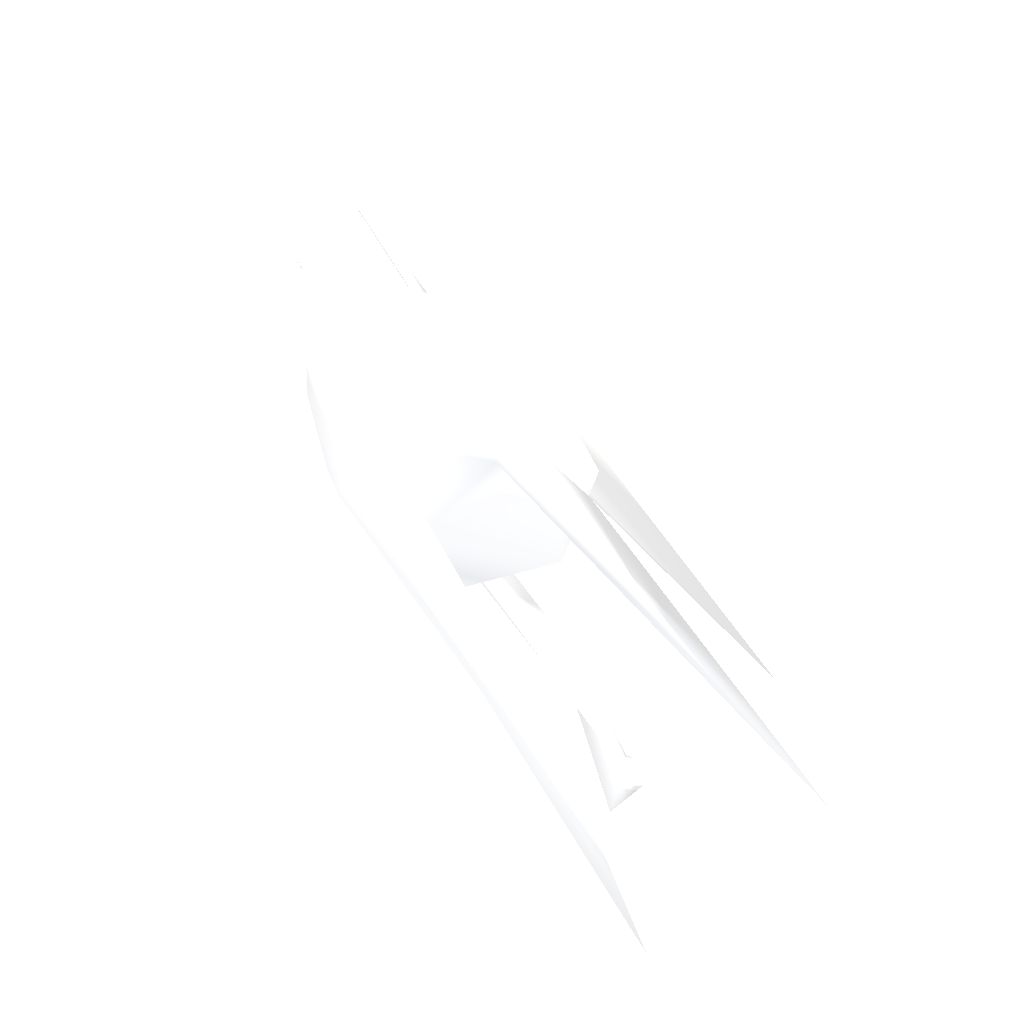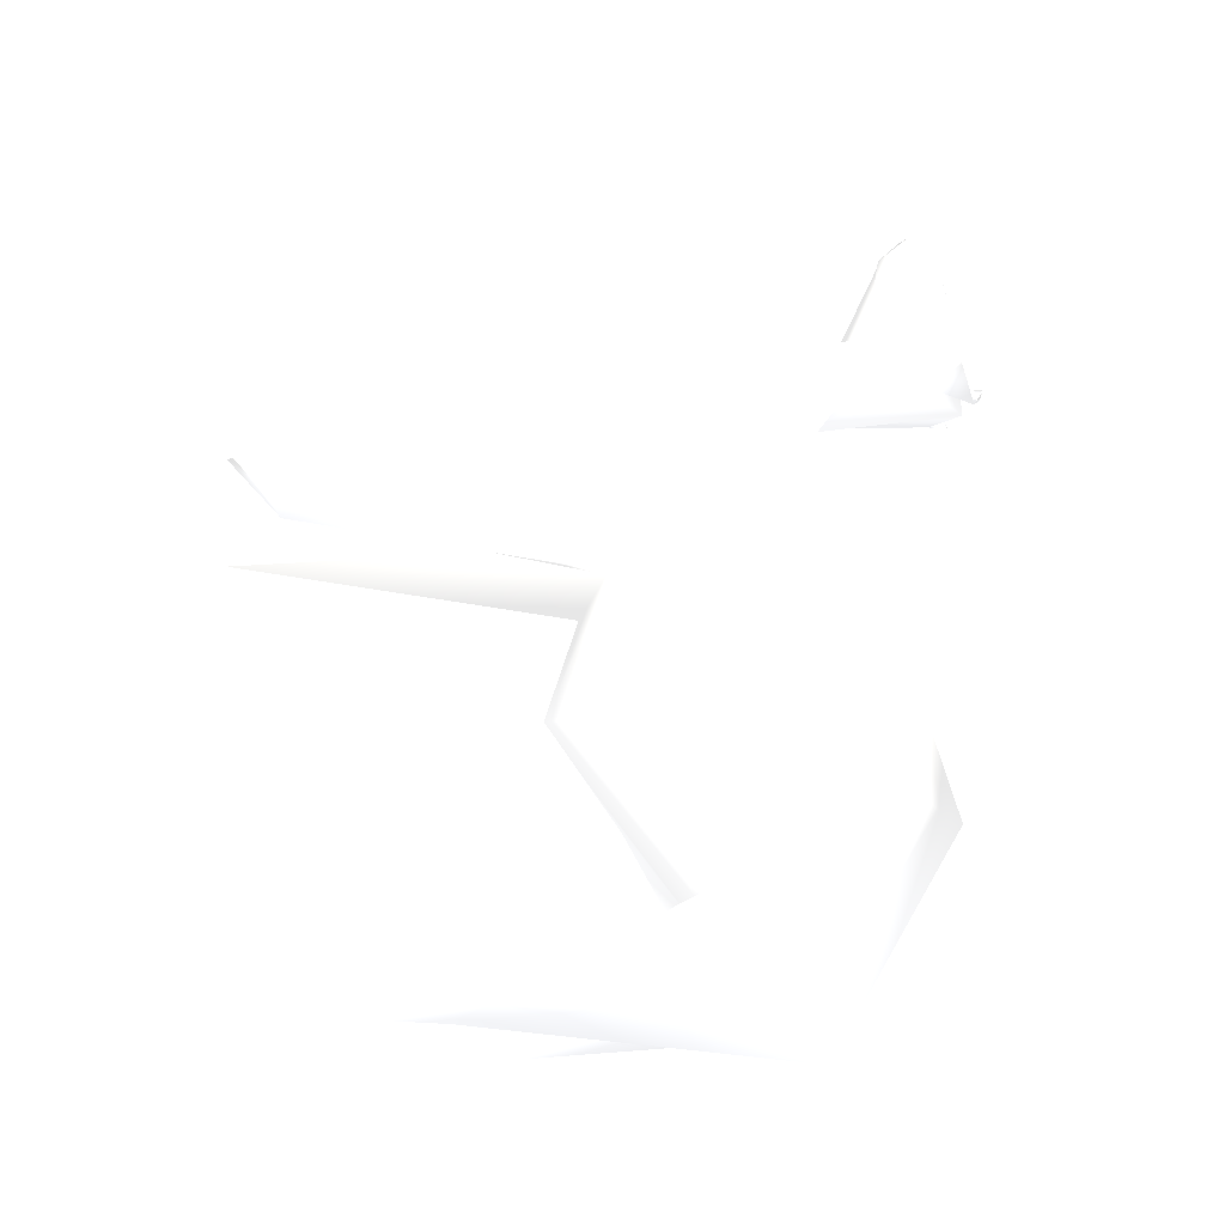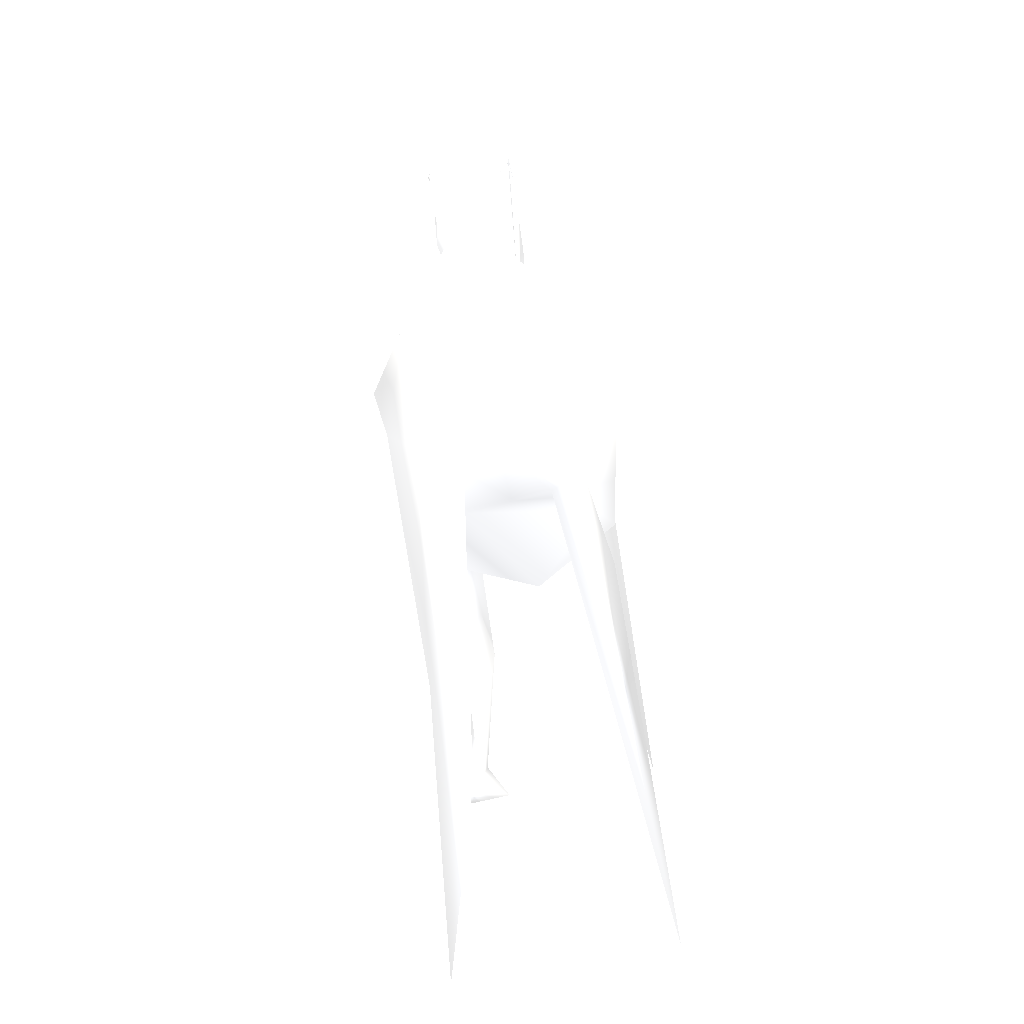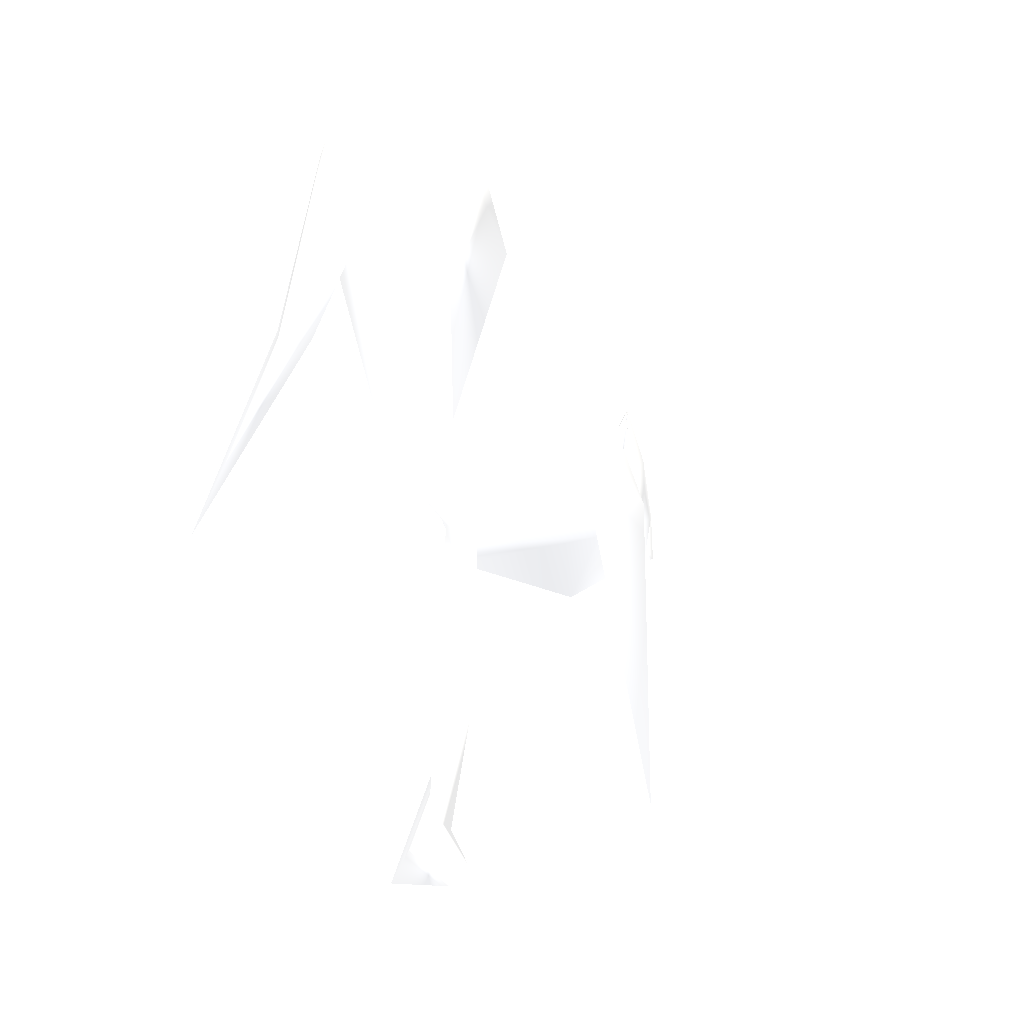
<metadata>
{"format":"obj","ext":"obj","renderer":"f3d","projection":"perspective","resolution":1024,"background":"white","views":[{"elev":-79.7,"azim":-141.7,"up":"+Z"},{"elev":-17.7,"azim":75.3,"up":"+Z"},{"elev":-76.0,"azim":-170.6,"up":"+Z"},{"elev":-44.4,"azim":-160.5,"up":"+Y"}]}
</metadata>
<code>
v 0.01766 0.7513 0.4386 0.7529 0.7529 0.7529
v 0.06302 0.7657 0.395 0.7529 0.7529 0.7529
v 0.03212 0.6226 0.3678 0.7529 0.7529 0.7529
v -0.05718 0.7267 0.4002 0.7529 0.7529 0.7529
v -0.04352 0.6169 0.3596 0.7529 0.7529 0.7529
v -0.04251 0.6923 0.3116 0.7529 0.7529 0.7529
v 0.01567 0.5223 0.2942 0.7529 0.7529 0.7529
v 0.02585 0.6466 0.2367 0.7529 0.7529 0.7529
v 0.005802 0.6554 0.2814 0.7529 0.7529 0.7529
v -0.08046 0.5805 0.2388 0.7529 0.7529 0.7529
v 0.05912 0.4283 0.07522 0.7529 0.7529 0.7529
v -0.1226 0.03524 0.1113 0.7529 0.7529 0.7529
v -0.06424 0.4767 0.1561 0.7529 0.7529 0.7529
v 0.1124 0.4959 0.1666 0.7529 0.7529 0.7529
v 0.1035 0.07 0.1267 0.7529 0.7529 0.7529
v 0.1509 0.6383 -0.01344 0.7529 0.7529 0.7529
v -0.09862 0.6233 0.1276 0.7529 0.7529 0.7529
v 0.1106 0.1734 0.1115 0.7529 0.7529 0.7529
v 0.06478 0.2409 0.09447 0.7529 0.7529 0.7529
v -0.125 0.4974 0.1418 0.7529 0.7529 0.7529
v 0.1137 0.06699 0.08836 0.7529 0.7529 0.7529
v -0.07587 0.754 -0.01103 0.7529 0.7529 0.7529
v -0.08329 0.4277 0.06794 0.7529 0.7529 0.7529
v 0.09366 0.4637 0.06407 0.7529 0.7529 0.7529
v -0.01545 0.373 -0.07137 0.7529 0.7529 0.7529
v -0.1217 0.4315 -0.05082 0.7529 0.7529 0.7529
v 0.06177 0.7685 -0.0109 0.7529 0.7529 0.7529
v -0.1558 0.6483 -0.06883 0.7529 0.7529 0.7529
v 0.1247 0.6227 -0.2128 0.7529 0.7529 0.7529
v -0.1024 0.4823 -0.1679 0.7529 0.7529 0.7529
v -0.07643 0.6597 -0.3051 0.7529 0.7529 0.7529
v 0.08922 0.7352 -0.1411 0.7529 0.7529 0.7529
v 0.000729 0.8466 -0.1604 0.7529 0.7529 0.7529
v 0.1031 0.4299 -0.09492 0.7529 0.7529 0.7529
v -0.1118 0.4523 -0.3024 0.7529 0.7529 0.7529
v -0.0806 0.5821 -0.4013 0.7529 0.7529 0.7529
v 0.04711 0.5421 -0.3188 0.7529 0.7529 0.7529
v 0.08319 0.6301 -0.3626 0.7529 0.7529 0.7529
v -0.05497 0.5505 -0.318 0.7529 0.7529 0.7529
v 0.0215 0.6744 -0.4326 0.7529 0.7529 0.7529
v 0.02602 0.7853 0.5019 0.7529 0.7529 0.7529
v -0.02802 0.7859 0.5024 0.7529 0.7529 0.7529
v 0.02591 0.7869 0.4965 0.7529 0.7529 0.7529
v -0.02198 0.7793 0.5281 0.7529 0.7529 0.7529
v -0.02793 0.7864 0.4963 0.7529 0.7529 0.7529
v -0.01208 0.7741 0.4905 0.7529 0.7529 0.7529
v -0.02162 0.7771 0.5176 0.7529 0.7529 0.7529
v -0.01386 0.8562 0.4447 0.7529 0.7529 0.7529
v -0.04801 0.7981 0.466 0.7529 0.7529 0.7529
v -0.05985 0.838 0.3971 0.7529 0.7529 0.7529
v 0.0552 0.7918 0.3388 0.7529 0.7529 0.7529
v 0.03602 0.8509 0.342 0.7529 0.7529 0.7529
v 0.1708 0.01793 0.1285 0.7529 0.7529 0.7529
v 0.08227 0.01173 0.159 0.7529 0.7529 0.7529
v 0.1463 0.02733 -0.4187 0.7529 0.7529 0.7529
v 0.08827 0.3641 -0.3318 0.7529 0.7529 0.7529
v -0.117 0.04958 -0.4537 0.7529 0.7529 0.7529
v 0.08194 0.2588 -0.4131 0.7529 0.7529 0.7529
v 0.1147 0.3594 -0.3581 0.7529 0.7529 0.7529
v 0.02878 0.8109 0.5461 0.7529 0.7529 0.7529
v -0.008932 0.8324 0.5325 0.7529 0.7529 0.7529
v -0.007444 0.8331 0.5308 0.7529 0.7529 0.7529
v 0.002527 0.8378 0.5321 0.7529 0.7529 0.7529
v 0.001871 0.8338 0.5279 0.7529 0.7529 0.7529
v 0.0107 0.8364 0.5226 0.7529 0.7529 0.7529
v 0.004451 0.8338 0.5323 0.7529 0.7529 0.7529
v -0.007522 0.8369 0.5247 0.7529 0.7529 0.7529
v 0.002202 0.8368 0.5264 0.7529 0.7529 0.7529
v 0.01198 0.8551 0.4576 0.7529 0.7529 0.7529
v -0.02369 0.8071 0.5555 0.7529 0.7529 0.7529
v 0.000954 0.8541 0.4874 0.7529 0.7529 0.7529
v 0.01448 0.8398 0.5138 0.7529 0.7529 0.7529
v 0.000829 0.8685 0.3293 0.7529 0.7529 0.7529
v -0.04247 0.8489 0.3475 0.7529 0.7529 0.7529
v 0.05283 0.8182 0.3458 0.7529 0.7529 0.7529
v -0.04313 0.8552 0.3403 0.7529 0.7529 0.7529
v 0.05228 0.8199 0.3443 0.7529 0.7529 0.7529
v 0.05251 0.8185 0.3447 0.7529 0.7529 0.7529
v -0.04599 0.8505 0.3531 0.7529 0.7529 0.7529
v -0.05567 0.866 0.3471 0.7529 0.7529 0.7529
v 0.05448 0.8605 0.3206 0.7529 0.7529 0.7529
v 0.05602 0.8401 0.4002 0.7529 0.7529 0.7529
v -0.04895 0.8458 0.3316 0.7529 0.7529 0.7529
v 0.05745 0.8735 0.3408 0.7529 0.7529 0.7529
v -0.05877 0.8735 0.3397 0.7529 0.7529 0.7529
v -0.05875 0.8714 0.3417 0.7529 0.7529 0.7529
v -0.05811 0.8748 0.3368 0.7529 0.7529 0.7529
v -0.05644 0.8744 0.3348 0.7529 0.7529 0.7529
v 0.04261 0.8437 0.3409 0.7529 0.7529 0.7529
v 0.05338 0.8712 0.3388 0.7529 0.7529 0.7529
v 0.05613 0.8752 0.3333 0.7529 0.7529 0.7529
f 2 1 4
f 4 3 2
f 3 4 5
f 3 8 2
f 9 2 8
f 2 9 51
f 3 5 7
f 8 3 7
f 6 5 4
f 5 6 9
f 8 7 14
f 13 14 7
f 10 7 5
f 13 7 10
f 14 16 8
f 13 11 14
f 9 10 5
f 17 10 9
f 8 17 9
f 13 10 20
f 10 17 20
f 13 20 12
f 12 23 13
f 19 14 11
f 19 15 18
f 18 14 19
f 14 18 24
f 20 23 12
f 16 27 8
f 21 15 19
f 21 19 24
f 24 18 21
f 19 11 24
f 17 8 22
f 20 26 23
f 26 20 17
f 14 24 16
f 26 25 23
f 25 11 23
f 23 11 13
f 17 22 28
f 17 28 26
f 34 24 11
f 24 34 16
f 16 32 27
f 11 25 34
f 22 8 27
f 33 22 27
f 33 28 22
f 30 26 28
f 34 29 16
f 29 32 16
f 27 32 33
f 33 31 28
f 31 30 28
f 34 37 29
f 30 25 26
f 30 31 39
f 25 37 34
f 29 38 32
f 39 37 30
f 32 40 33
f 40 32 38
f 37 59 29
f 35 39 31
f 56 59 37
f 59 38 29
f 31 33 40
f 35 31 36
f 39 35 57
f 40 37 39
f 40 36 31
f 58 37 40
f 39 36 40
f 59 58 38
f 58 56 37
f 57 36 39
f 58 40 38
f 57 35 36
f 1 60 44
f 42 70 49
f 60 1 41
f 42 44 70
f 42 47 44
f 43 60 41
f 41 1 43
f 49 45 42
f 60 43 2
f 45 47 42
f 2 43 1
f 49 47 45
f 46 44 47
f 46 1 44
f 47 44 46
f 44 47 46
f 1 46 47
f 1 47 4
f 60 2 69
f 49 4 47
f 69 48 71
f 82 69 2
f 48 50 49
f 69 82 73
f 69 73 48
f 49 50 4
f 50 48 73
f 9 73 51
f 73 9 6
f 15 54 53
f 54 15 21
f 15 53 18
f 18 53 21
f 53 54 21
f 30 37 25
f 56 58 55
f 55 59 56
f 59 55 58
f 70 44 60
f 63 61 60
f 60 66 63
f 61 63 48
f 61 48 62
f 70 60 61
f 61 62 70
f 66 65 64
f 66 60 65
f 62 48 70
f 66 64 48
f 48 67 68
f 48 68 66
f 66 68 63
f 65 68 67
f 65 63 68
f 48 64 67
f 67 64 65
f 65 71 63
f 65 60 69
f 70 48 49
f 71 65 72
f 69 72 65
f 72 69 71
f 48 63 71
f 48 70 49
f 72 69 71
f 70 48 49
f 69 72 71
f 82 52 73
f 89 52 82
f 50 6 4
f 80 50 79
f 50 73 74
f 79 74 76
f 74 79 83
f 83 50 74
f 50 83 79
f 82 2 75
f 75 2 51
f 83 76 74
f 83 74 73
f 77 75 78
f 75 77 78
f 51 78 75
f 51 82 78
f 86 80 79
f 89 84 52
f 77 89 82
f 81 77 82
f 78 89 77
f 89 78 81
f 81 78 77
f 76 80 86
f 80 76 50
f 52 84 90
f 86 50 76
f 79 85 83
f 79 88 85
f 88 79 76
f 79 83 86
f 86 85 50
f 85 88 50
f 90 84 89
f 51 81 82
f 87 83 85
f 6 86 83
f 86 87 85
f 87 86 6
f 87 50 88
f 83 73 6
f 50 87 6
f 89 91 90
f 87 88 83
f 51 52 81
f 90 81 52
f 51 73 52
f 81 90 91
f 81 84 91
f 89 81 91
f 91 84 81
f 76 83 88

</code>
